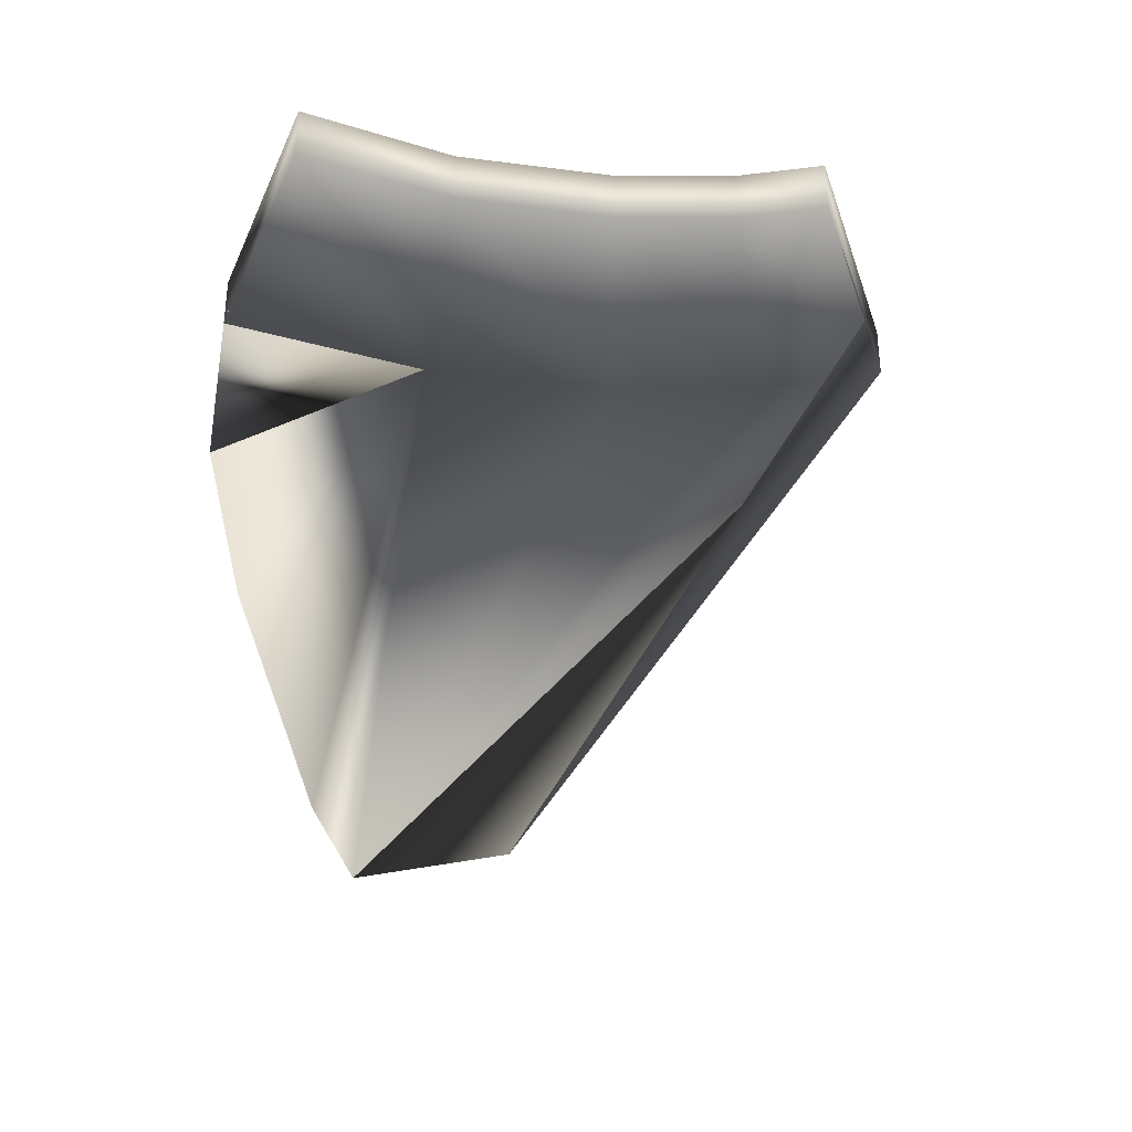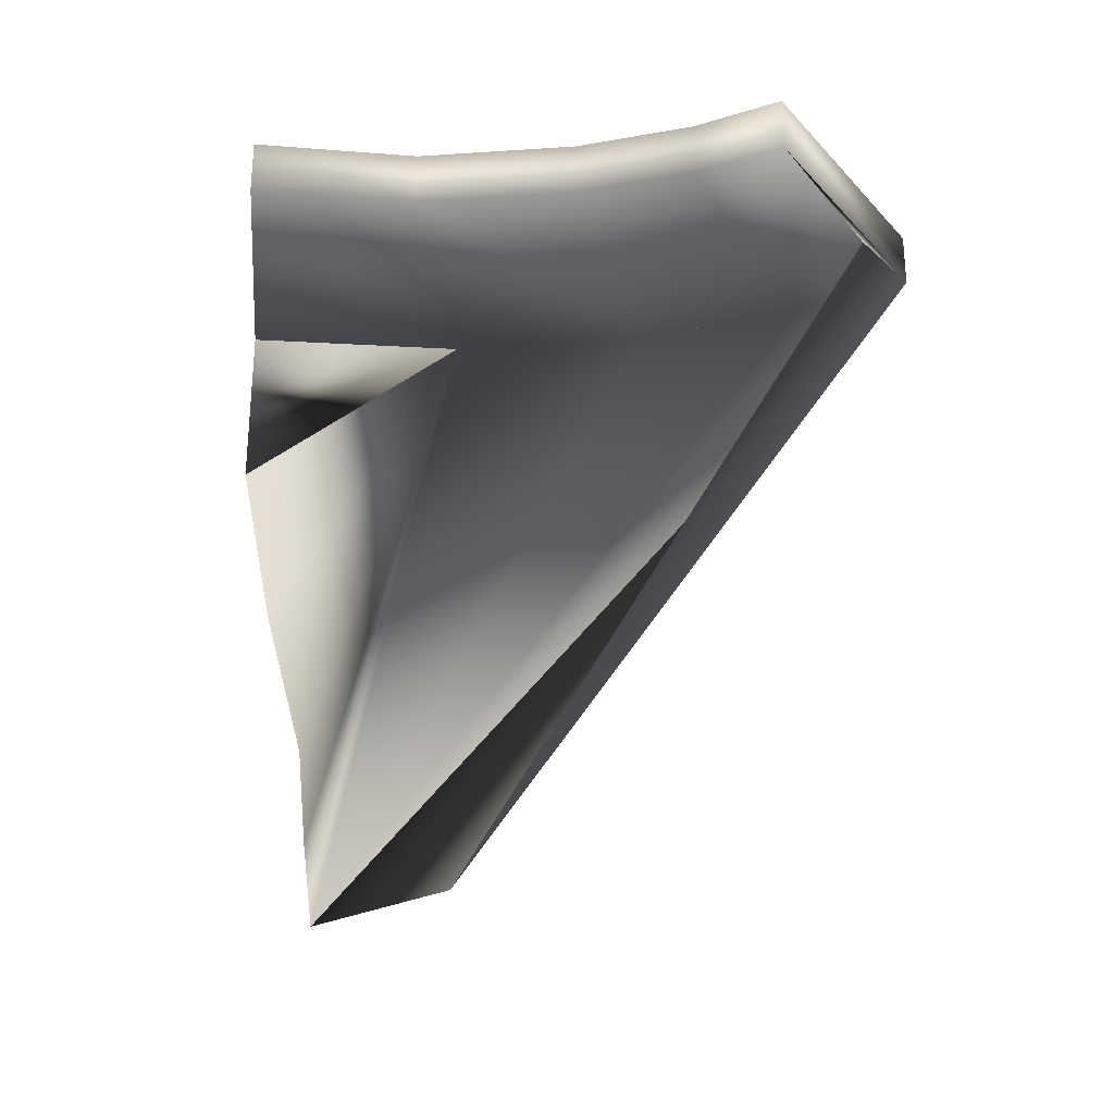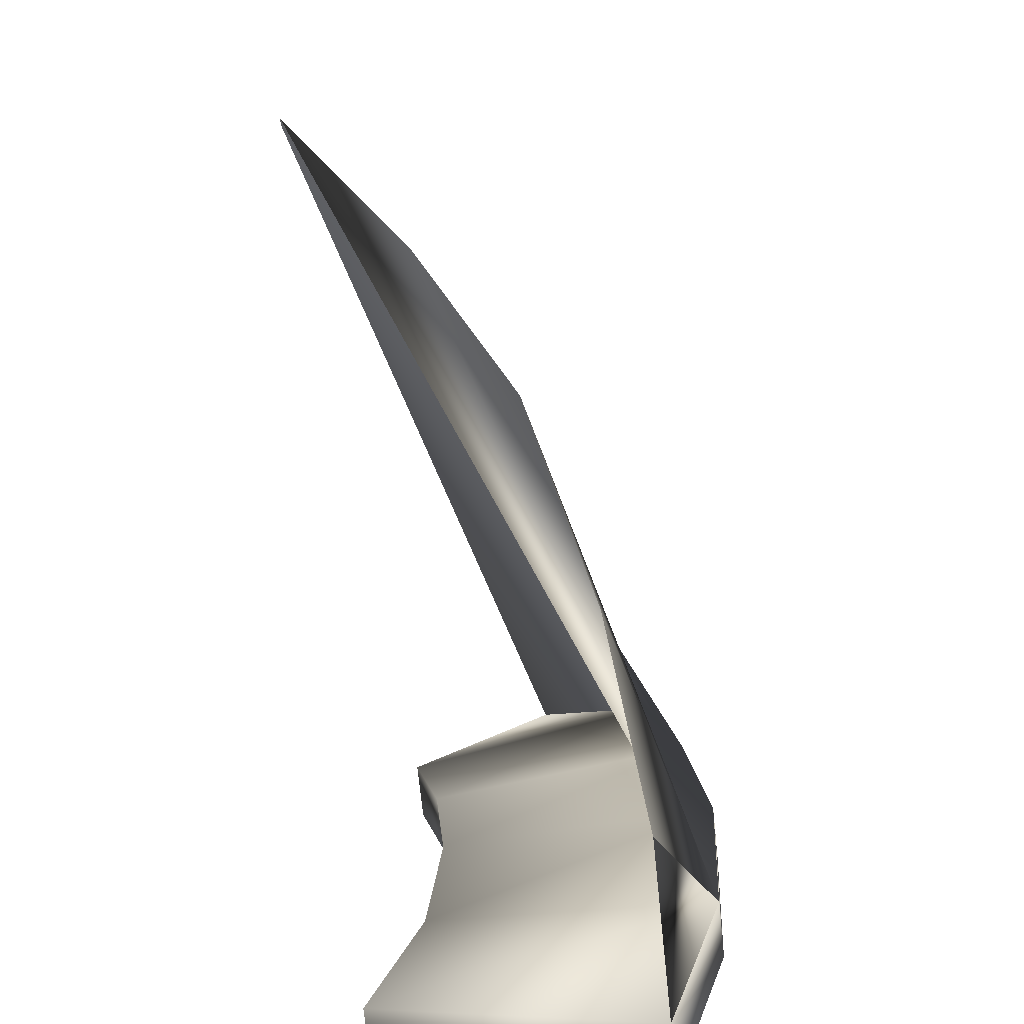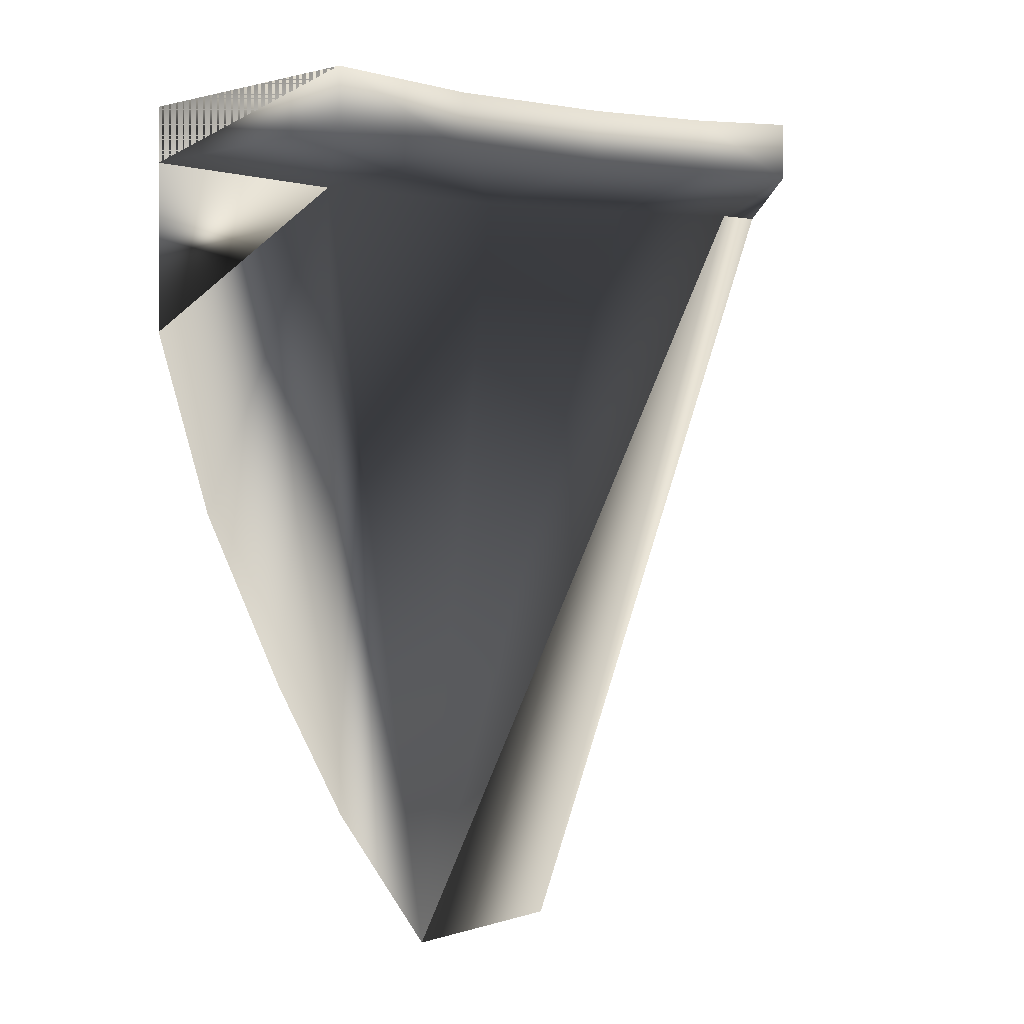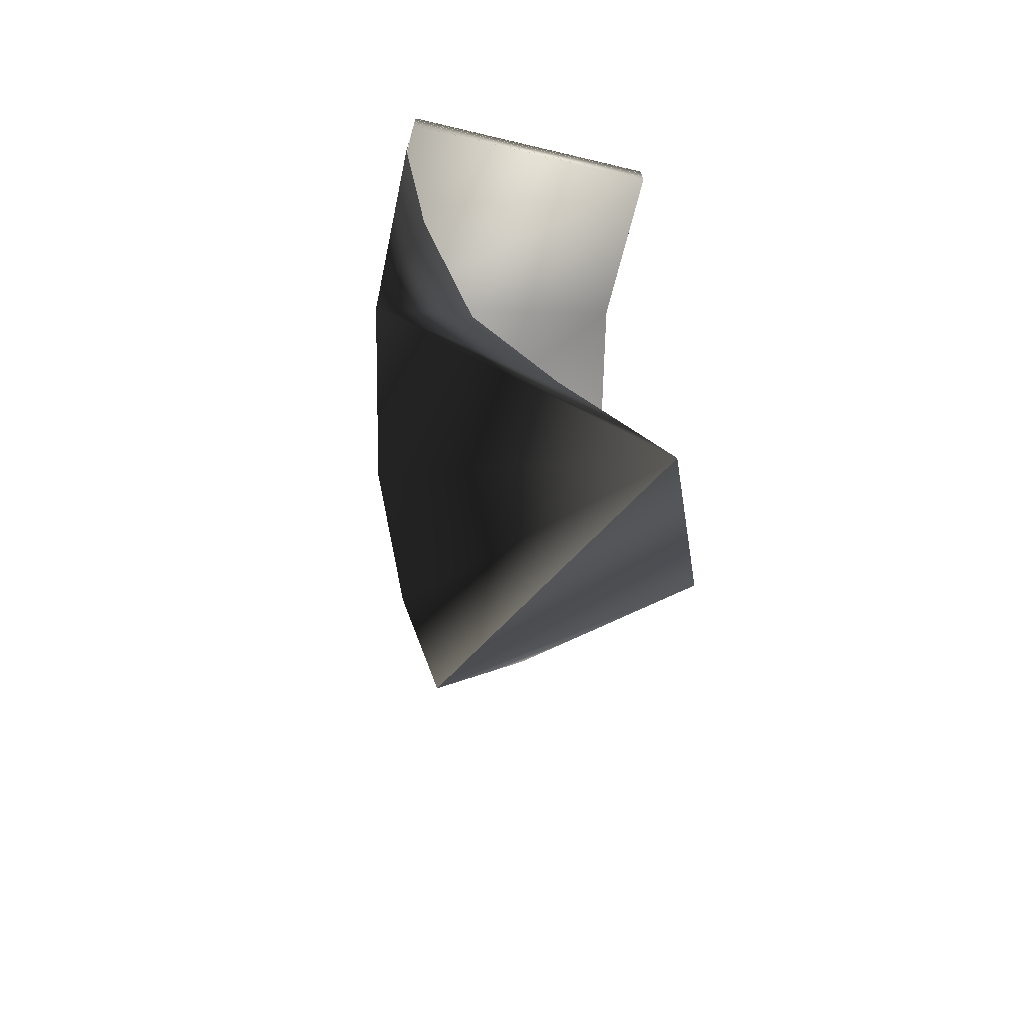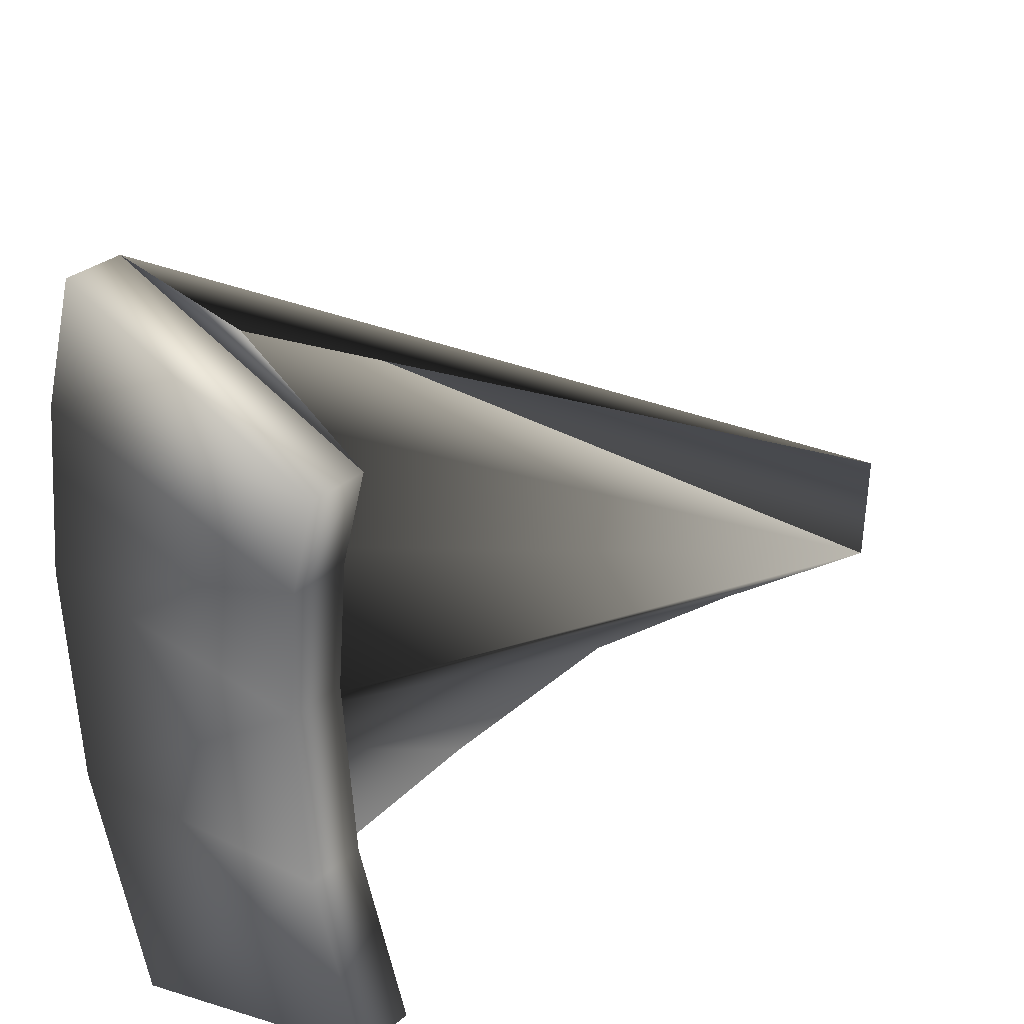
<metadata>
{"format":"obj","ext":"obj","renderer":"f3d","projection":"perspective","resolution":1024,"background":"white","views":[{"elev":-33.8,"azim":-95.4,"up":"+Y"},{"elev":-27.4,"azim":-79.7,"up":"+Y"},{"elev":-73.3,"azim":6.0,"up":"+Z"},{"elev":-0.2,"azim":-120.0,"up":"+Y"},{"elev":-70.7,"azim":-177.2,"up":"+Y"},{"elev":30.6,"azim":-141.1,"up":"+Z"}]}
</metadata>
<code>
o Plane
v 0.1374 0 -1.187
v 2.041 2.209 -1.966
v 3.557 4.647 -2.617
v 4.508 8.037 -3.732
v 4.984 11.69 -4.594
v 4.984 15.08 -4.594
v -0.2518 15.08 -3.084
v 4.984 16.2 -4.594
v -0.2518 16.2 -3.084
v 4.984 15.08 -4.594
v -0.2518 15.08 -3.084
v 4.984 16.2 -4.594
v -0.2518 16.2 -3.084
v 6.147 15.08 -0.3341
v 0.7102 15.08 0.02672
v 6.147 16.2 -0.3341
v 0.7102 16.2 0.02672
v 6.382 15.08 3.791
v 0.9619 15.08 3.229
v 6.382 16.2 3.791
v 0.9619 16.2 3.229
v 6.003 15.08 7.074
v 0.7546 15.08 5.608
v 6.003 16.2 7.074
v 0.7546 16.2 5.608
v 5.299 15.08 9.513
v 0.2758 15.08 7.402
v 5.299 16.2 9.513
v 0.2758 16.2 7.402
v -0.1319 0.4 1.254
v 3.12 14.68 8.713
f 6 8 9 7
f 10 11 13 12
f 17 15 19 21
f 10 12 16 14
f 12 13 17 16
f 13 11 15 17
f 11 10 14 15
f 21 19 23 25
f 15 14 18 19
f 14 16 20 18
f 16 17 21 20
f 22 24 28 26
f 19 18 22 23
f 18 20 24 22
f 20 21 25 24
f 26 28 29 27
f 24 25 29 28
f 25 23 27 29
f 23 22 26 27
f 6 14 5 10
f 5 4 14
f 4 3 14
f 3 2 14
f 2 1 14
f 14 1 18
f 18 1 22
f 22 1 26
f 26 31 30 1
f 31 27 26

</code>
